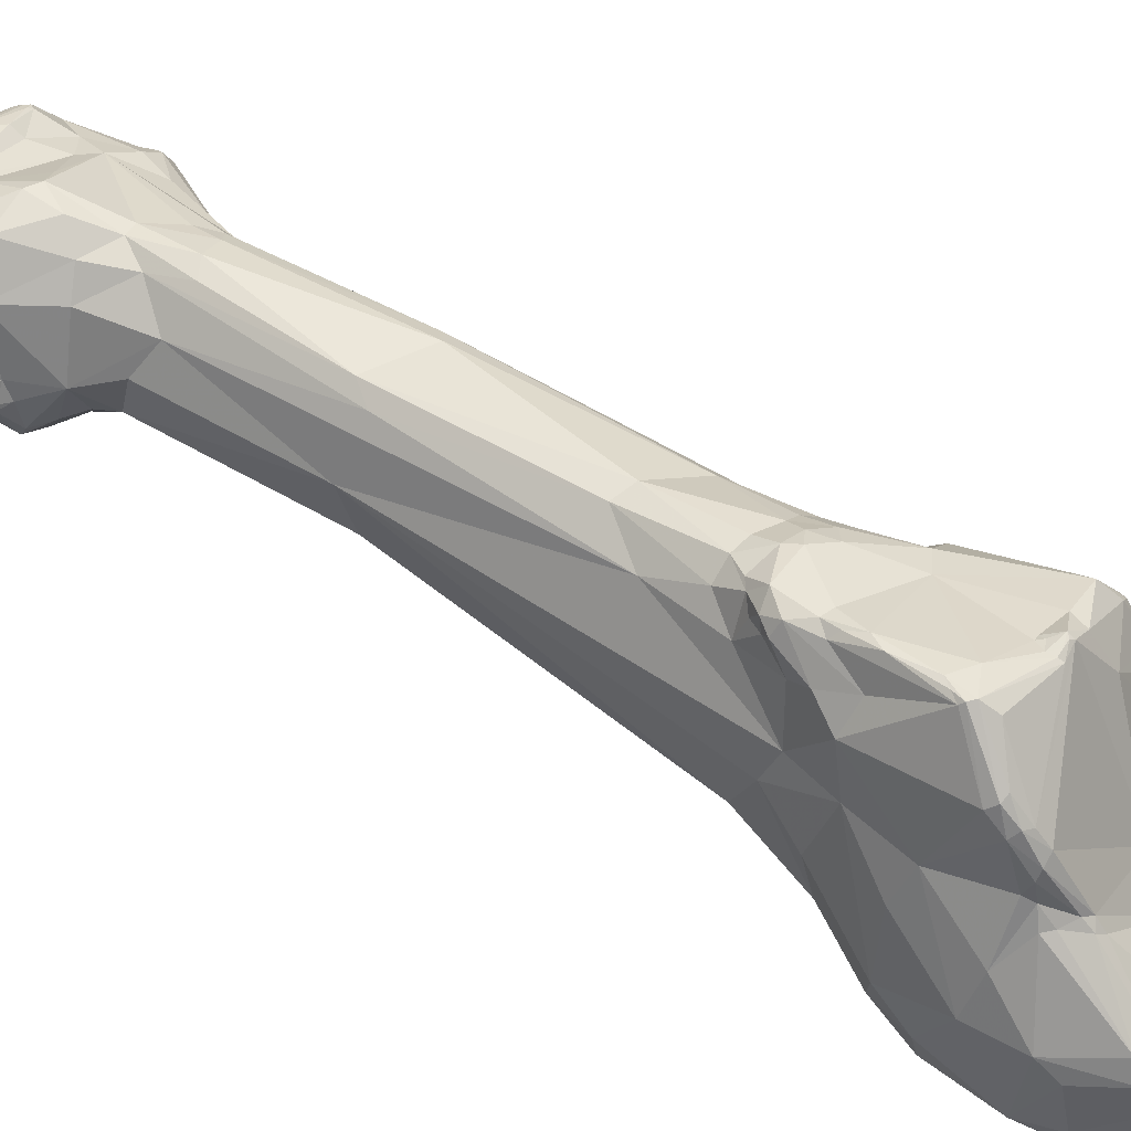
<metadata>
{"format":"obj","ext":"obj","renderer":"f3d","projection":"perspective","resolution":1024,"background":"white","views":[{"elev":76.6,"azim":144.2,"up":"+Y"}]}
</metadata>
<code>
o Generated_Mesh_From_X3D
v 100.9 15.15 102
v 101.2 14.84 102.1
v 101 16.04 101.8
v 101.6 14.6 100.6
v 101.1 15.15 101.3
v 102.4 15.35 99.22
v 101.7 15.99 100.5
v 102.6 14.6 98.76
v 105.4 13.14 96.24
v 105 13.34 96.11
v 104.7 13.96 96.09
v 105.7 13.58 94.54
v 109.9 9.447 93.38
v 109.4 10.77 93.36
v 107.9 12.23 92.2
v 106.3 13.83 93.66
v 106.6 13.2 93.34
v 107.2 14.18 91.8
v 109.6 9.896 91.41
v 109.3 10.51 91.72
v 110.9 9.044 91.42
v 108.2 11.31 89.86
v 108.1 11.98 88.78
v 107.9 11.97 90.2
v 107.5 13.46 91.03
v 112.4 9.317 89.42
v 111 9.699 89.28
v 111.3 10.83 86.87
v 108.6 11.44 88.53
v 108 12.73 88.48
v 108.7 11.83 87.85
v 108.8 12.62 87.23
v 108.5 14.19 88.12
v 109.3 14.12 86.54
v 112.1 11.95 84.71
v 112.5 11.08 85.9
v 111 12.15 85.05
v 110.9 12.82 84.69
v 111.5 12.41 84.54
v 110.9 13.66 84.72
v 111.4 13.12 84.44
v 110.2 15.03 85.92
v 112.7 12.69 84.31
v 103.4 14.23 106.3
v 103 13.96 102.3
v 100.9 16.5 103.3
v 102 14.81 103.2
v 101.2 16.3 103.8
v 101.1 17.54 104
v 101.1 17.82 103.6
v 101.5 18.68 103.6
v 110.1 10.53 98.62
v 110 10.54 99.35
v 109.6 11.15 99.3
v 109.4 11.39 99.22
v 109.8 11.21 98.63
v 108.2 12.22 98.45
v 110.8 9.226 97.58
v 110.7 9.751 95.67
v 109.7 10.96 97
v 110.1 10.48 97.87
v 106.4 15.7 94.73
v 111.1 8.736 94.91
v 112 8.305 93.65
v 109.6 10.61 94.22
v 110.8 9.362 95.27
v 113.5 8.138 92.79
v 109.2 15.71 87.89
v 113.5 11.44 85.22
v 113.4 11.93 84.74
v 115.3 11.58 85.97
v 115.1 12.25 85.46
v 115.3 13.21 85.61
v 112.6 15.59 85.12
v 113.1 15.93 85.56
v 111.7 15.48 85.1
v 111.3 16.54 86.22
v 112.1 16.13 85.44
v 112.4 13.75 84.31
v 113.8 13.43 84.64
v 107.1 11.72 107.9
v 103.7 15.43 107.9
v 109.3 11.27 104.5
v 107.3 11.72 106.5
v 102.2 20.02 104.8
v 107.7 12.38 102.5
v 104 20.38 101.1
v 113.1 8.503 100.8
v 109.5 11.15 100
v 113.8 7.781 97.08
v 116.1 8.227 96.59
v 116.5 8.827 94.17
v 110.9 19.5 92.72
v 116.1 10.13 88.85
v 116.7 11.77 87.43
v 117.8 12.23 89.17
v 116 12.44 86.21
v 116.3 13.54 87.13
v 111.8 17.72 87.4
v 112.5 17.64 86.95
v 113.2 17.41 86.79
v 112.9 18.3 87.99
v 109.9 10.96 111.3
v 107.2 12.87 110.1
v 106.9 14.43 111
v 105.7 16.89 110.2
v 106.9 15.69 111.1
v 107.3 15.55 111.4
v 108.5 11.69 109.7
v 109.8 11.07 109.4
v 111.4 9.634 105.6
v 104.5 22 104.2
v 104.4 22.37 103.1
v 105.4 23.66 102.9
v 105.5 23.84 103.4
v 105.7 23.88 103.1
v 106.1 24 102.9
v 106.6 24.11 102.7
v 106.4 23.97 102.4
v 116.3 8.619 103.3
v 118.9 10.86 94.78
v 119.3 11.98 93.56
v 111 20.11 93.6
v 111.4 19.94 93
v 111.5 20.44 93.86
v 112.7 20.6 94.05
v 118.2 10.9 90.99
v 116.2 17.59 90.5
v 115.8 16.75 88.87
v 110.8 11.58 115.7
v 109.3 15.05 114.3
v 112.2 10.02 112.2
v 111.9 10.43 114
v 107.3 16.45 111.1
v 108.5 18.48 112.3
v 113.5 8.821 109.4
v 113.1 9.255 111.7
v 106.9 19.29 110
v 107.9 20.76 108.9
v 116.8 8.27 108.9
v 106.5 23.34 104
v 106.4 23.68 103.7
v 106.8 23.61 103.9
v 106.8 24.09 103.2
v 117.2 9.051 103
v 118.7 11.45 101.3
v 119.6 12.96 96.94
v 119.4 14.48 97.08
v 112.9 21.42 95.33
v 112.1 23.13 96.25
v 112.6 22.59 96.01
v 113.3 21.68 95.99
v 111.4 23.28 96.59
v 111.6 24.18 97.68
v 112.2 24.52 97.89
v 119.2 13.67 94.2
v 117.7 16.8 93.66
v 113.4 20.67 94.36
v 115.8 19.15 94.38
v 116 7.714 119.2
v 112.1 11 118.1
v 111.5 12.24 118
v 115.6 7.802 114.4
v 108.7 18.64 112.6
v 109.5 17.59 114.1
v 109.6 19.67 113.1
v 110.4 18.66 114.6
v 110.1 20.96 112.2
v 118.3 9.348 108.1
v 109.5 25.48 104.2
v 111.2 26.1 104.6
v 118.6 15.5 103.1
v 110.3 26.12 102
v 110.8 26.64 103
v 111.5 26.41 103.3
v 111.2 26.63 103.2
v 111.4 26.34 104
v 119.1 13.59 101.4
v 115.7 20.3 99.5
v 111.8 25.31 99.36
v 112.4 25.24 99.22
v 113 24.82 99.45
v 117.4 18.03 99.12
v 112.8 24.16 97.96
v 111.8 16.23 118.5
v 119.8 7.416 116.5
v 120.5 8.052 116.2
v 111.2 19.56 114.6
v 111 20.58 113.6
v 112.3 21.36 113.6
v 112.9 20.24 114.8
v 111.6 21.6 113
v 115.6 21.26 108.9
v 112.2 24.67 107.9
v 112.5 23.44 109.8
v 113 24.2 108.8
v 113.4 23.69 109.8
v 113.7 23.8 108.9
v 119.4 12.69 107.1
v 118.4 16.56 106.7
v 117.1 18.67 106.8
v 115.2 22.56 107.7
v 113.8 23.57 106.1
v 112.4 25.25 106.9
v 116.6 19.66 103.5
v 115.6 22.15 105.5
v 115.1 10.51 127
v 121.1 6.053 122.7
v 115 17.89 120
v 117.6 18.33 116.5
v 114.2 20.58 114.6
v 116.2 19.89 111.7
v 115.6 20.15 114.1
v 114.4 21.41 113.4
v 114.8 21.58 112.8
v 114 22.71 112.3
v 115.3 21.4 111.8
v 115.4 21.76 110.9
v 115.4 22.53 110.5
v 115.1 22.47 111.5
v 114.6 23.3 110.7
v 123 3.457 131.5
v 121.3 4.193 132.5
v 116.9 11.74 131.9
v 122.4 6.6 122.9
v 116.6 18.1 119.9
v 124.7 0.1247 140.6
v 120.7 6.031 137.9
v 124 3.291 131.9
v 125.8 3.742 133.2
v 117.4 12.81 131.4
v 124 4.329 129.8
v 125.1 8.05 127.4
v 121.8 0.8185 148.7
v 121.6 0.7708 149.3
v 122.3 0.3862 149.2
v 121.6 1.303 150.1
v 121.1 1.704 149.3
v 121.4 2.41 149.9
v 121.4 2.754 149.6
v 125.8 -2.521 148
v 126.8 -3.251 147.1
v 124.9 -2.475 146
v 125.2 -2.197 147.1
v 124.4 -0.2321 147
v 123 0.6972 148
v 124 0.3796 147.2
v 125.9 -3.28 144.4
v 126.2 -3.165 143.9
v 125.8 -3.187 145.9
v 126.8 -3.441 144.8
v 127.4 -3.294 144.3
v 125 -2.618 144.1
v 124 -0.341 144.4
v 122.9 1.803 145.5
v 123 2.265 143.3
v 122 2.65 145.2
v 121.7 5.581 143.2
v 127.1 -2.639 143.1
v 127.4 -2.085 142.7
v 124.6 -0.9912 142.3
v 125.8 -2.242 143
v 126.4 -2.295 142.9
v 126.1 -0.2902 140.4
v 123.5 1.586 141.9
v 122.2 3.749 142.4
v 121.5 7.47 142.5
v 121.7 14.27 131.9
v 122.2 14.4 130.2
v 125.1 11.52 129.1
v 127 -1.944 150.2
v 124.7 0.15 150.2
v 122.6 0.7358 150.8
v 122.4 1.016 150.8
v 122 1.624 150.7
v 122.1 2.476 150.6
v 122.3 3.987 149.8
v 127.6 -2.485 149.9
v 128.1 -2.95 148.5
v 125.5 -1.455 148.1
v 126.1 -0.9451 149.5
v 123.9 0.4342 148.7
v 122.1 4.778 147.5
v 128.3 -3.262 146.2
v 129.2 -2.884 145.5
v 129.5 -2.774 147.6
v 128.7 -2.454 143.4
v 129.8 0.0796 142.4
v 122 8.957 142.4
v 122.4 10.03 141.9
v 123 9.179 143.6
v 123.7 11.22 141.5
v 128.3 1.426 139.3
v 125.4 0.2934 153.2
v 125 0.9495 154
v 126.4 -0.3899 152.8
v 126.9 0.9059 154.7
v 128 0.3017 154.2
v 124.3 1.755 154
v 124.3 2.548 153.9
v 125.6 1.832 154.9
v 125.3 2.888 155
v 125 3.545 154.7
v 125.3 3.681 155
v 128.7 -2.134 150.8
v 127.3 -0.6394 153.1
v 129.5 -0.8334 152.9
v 126.6 -0.6985 152
v 123.9 5.29 150.3
v 124.3 3.991 152.2
v 125.2 5.689 150.9
v 130.3 -1.87 150
v 131.5 -1.665 146.7
v 125.1 9.797 145
v 131.2 -1.665 145.4
v 132.5 -0.1801 144.7
v 132.5 0.7281 143.5
v 126.3 10.66 142.6
v 125.9 10.25 144.6
v 131.4 3.081 140.8
v 133.4 2.297 141.6
v 124.6 11.62 140.4
v 130.4 5.159 139.3
v 131.4 4.768 140.4
v 129.5 8.355 139.5
v 127.4 10.35 139.5
v 128.2 0.9198 154.7
v 127.4 2.179 155.4
v 127.8 2.841 155.6
v 128.3 2.283 155.5
v 128.4 3.237 155.7
v 125.9 3.256 155.2
v 125.6 4.679 154.8
v 125.3 4.585 154.6
v 125.3 4.796 154.3
v 125.7 4.372 155
v 125.6 5.013 154.4
v 127 2.748 155.5
v 126.2 4.252 155.2
v 126 4.565 155
v 127.4 3.423 155.6
v 130.6 -1.058 151.8
v 129.9 0.3852 154
v 126.6 6.151 152.8
v 126.9 6.455 153.7
v 132.2 -0.6973 150.2
v 126.7 8.559 149.7
v 127.4 9.966 149.1
v 133.2 -0.2839 146.9
v 127.6 10.64 147
v 133.2 0.742 144.7
v 135 1.846 145.3
v 128.4 10.34 145
v 134.4 2.211 142.4
v 135.3 3.209 142.9
v 132.9 4.046 141.1
v 131.9 6.757 141.2
v 134.2 5.827 142.4
v 129.8 9.543 143.5
v 134.8 3.661 141.6
v 134.4 4.176 141.6
v 129.4 5.453 155.4
v 132.3 0.9009 153.2
v 130.6 2.013 154.9
v 133 3.033 154.2
v 128.7 7.431 154.2
v 129.7 9.086 151.1
v 135.3 1.605 149.2
v 136.2 2.67 149.8
v 131 10.88 148.1
v 131 10.17 149.9
v 131.3 10.48 149
v 128.5 10.37 149.2
v 135.2 1.647 146.9
v 136.6 3.935 147.4
v 133 9.596 146
v 135.6 5.047 142.9
v 135.2 5.62 142.6
v 135 5.89 142.8
v 135.5 6.351 143.7
v 134.1 6.69 143.4
v 135.1 6.488 143.4
v 135.1 6.945 144.2
v 132.6 4.502 154.9
v 133 5.973 154.7
v 134.1 4.954 154.2
v 130.9 7.155 154.7
v 132 8.522 153.6
v 135.1 2.806 152.4
v 135 3.698 153.3
v 135.4 3.503 152.7
v 135.3 4.335 153.1
v 135.3 5.974 153
v 136.1 5.126 152
v 135.6 6.48 152.1
v 133 7.914 153.8
v 133 8.672 153.2
v 134.1 6.979 153.8
v 133.7 8.313 153.1
v 134.6 7.573 152.9
v 130.8 9.707 151.7
v 131.6 9.417 152.7
v 133 9.413 152.2
v 136.2 3.543 151.1
v 136.8 4.476 149.9
v 136.6 5.251 150.4
v 134.3 9.566 150
v 131.5 10.3 149.7
v 131.7 10.33 150.2
v 132.4 10.47 148.6
v 133 10.39 149.3
v 136.6 5.734 147
v 135.5 8.144 148.8
v 133.9 10.02 148
v 135.5 7.512 145.6
v 100.9 15.15 102
v 100.9 15.15 102
v 105 13.34 96.11
v 104.7 13.96 96.09
v 105.7 13.58 94.54
v 105.5 23.84 103.4
v 111.2 26.63 103.2
v 115.2 22.56 107.7
v 115.4 22.53 110.5
v 124.7 0.1247 140.6
v 125.1 8.05 127.4
v 121.6 0.7708 149.3
v 121.1 1.704 149.3
v 121.7 5.581 143.2
v 124.6 -0.9912 142.3
v 122.1 4.778 147.5
v 129.8 0.0796 142.4
v 129.5 8.355 139.5
f 2 1 4
f 1 5 4
f 416 3 5
f 45 2 4
f 417 48 46
f 47 2 45
f 5 8 4
f 45 4 9
f 3 7 5
f 7 6 5
f 8 5 6
f 87 6 7
f 10 4 8
f 4 418 9
f 11 8 62
f 8 6 62
f 9 17 57
f 419 10 8
f 418 17 9
f 11 62 12
f 10 419 420
f 17 10 420
f 12 62 16
f 21 64 13
f 64 21 67
f 20 22 19
f 20 19 13
f 13 65 14
f 14 20 13
f 22 20 15
f 17 25 15
f 20 14 15
f 57 17 15
f 420 16 17
f 16 25 17
f 18 25 16
f 21 26 67
f 29 27 21
f 19 22 21
f 21 13 19
f 21 27 26
f 22 23 29
f 22 15 24
f 24 23 22
f 22 29 21
f 24 30 23
f 15 25 24
f 25 30 24
f 30 25 18
f 31 37 28
f 28 27 29
f 27 28 26
f 26 28 36
f 69 26 36
f 23 31 29
f 23 30 31
f 29 31 28
f 31 30 32
f 32 38 31
f 30 34 32
f 18 33 30
f 68 34 33
f 30 33 34
f 68 33 18
f 37 35 28
f 39 35 37
f 28 35 36
f 70 69 35
f 69 36 35
f 70 35 43
f 37 31 38
f 38 32 34
f 39 37 38
f 38 34 40
f 34 42 40
f 41 39 38
f 41 38 40
f 43 39 41
f 43 41 79
f 40 79 41
f 35 39 43
f 76 40 42
f 76 79 40
f 42 34 68
f 48 47 44
f 9 86 45
f 417 2 48
f 416 46 3
f 2 47 48
f 3 46 50
f 49 46 48
f 49 50 46
f 50 51 3
f 87 3 51
f 49 85 50
f 50 85 51
f 113 51 85
f 113 87 51
f 7 3 87
f 83 58 111
f 56 55 57
f 58 53 52
f 52 56 61
f 53 89 54
f 83 53 58
f 89 55 54
f 56 54 55
f 53 56 52
f 53 54 56
f 9 57 86
f 57 55 86
f 62 6 87
f 63 58 66
f 64 90 63
f 111 58 63
f 90 111 63
f 64 67 90
f 57 65 60
f 58 60 59
f 58 59 66
f 65 59 60
f 58 61 60
f 58 52 61
f 56 60 61
f 60 56 57
f 14 65 57
f 114 62 87
f 13 64 63
f 63 66 13
f 66 65 13
f 66 59 65
f 57 15 14
f 18 16 62
f 26 94 67
f 67 94 92
f 93 68 18
f 123 93 18
f 69 94 26
f 77 68 99
f 99 68 93
f 72 70 80
f 71 69 70
f 72 71 70
f 94 69 71
f 80 73 72
f 97 71 72
f 72 73 97
f 79 76 74
f 74 76 78
f 75 74 78
f 75 78 101
f 73 75 98
f 77 42 68
f 76 42 77
f 78 76 77
f 77 100 78
f 70 43 80
f 80 75 73
f 43 79 80
f 80 79 74
f 74 75 80
f 109 81 110
f 84 110 81
f 47 45 44
f 45 84 81
f 81 44 45
f 104 44 81
f 81 109 104
f 44 82 48
f 44 104 82
f 104 105 82
f 105 106 82
f 49 48 82
f 49 82 106
f 85 49 106
f 86 84 45
f 84 86 83
f 112 113 85
f 136 111 88
f 113 114 87
f 140 88 120
f 136 88 140
f 90 88 111
f 83 86 89
f 53 83 89
f 86 55 89
f 91 120 90
f 120 88 90
f 90 67 91
f 91 67 92
f 121 91 92
f 123 18 62
f 127 121 92
f 95 127 94
f 127 92 94
f 96 127 95
f 127 96 122
f 124 99 93
f 95 94 71
f 95 71 97
f 98 97 73
f 96 95 97
f 98 96 97
f 75 101 129
f 75 129 98
f 129 96 98
f 102 99 124
f 102 100 99
f 100 77 99
f 102 101 100
f 101 78 100
f 101 128 129
f 101 102 128
f 132 133 103
f 133 161 103
f 103 110 132
f 103 130 104
f 105 104 130
f 105 108 107
f 130 131 105
f 107 106 105
f 108 134 107
f 134 106 107
f 134 138 106
f 110 83 132
f 132 83 137
f 104 109 103
f 84 83 110
f 103 109 110
f 85 106 138
f 136 137 111
f 111 137 83
f 112 85 139
f 113 112 115
f 141 112 139
f 141 421 112
f 421 141 142
f 144 421 142
f 117 115 144
f 118 117 144
f 113 115 114
f 116 114 115
f 116 119 114
f 115 117 116
f 117 119 116
f 117 118 119
f 145 120 91
f 145 91 121
f 146 145 121
f 153 123 62
f 153 62 114
f 122 147 121
f 127 122 121
f 147 122 156
f 102 124 126
f 126 158 102
f 102 158 128
f 124 93 123
f 125 124 123
f 125 126 124
f 125 149 126
f 149 158 126
f 96 156 122
f 96 129 128
f 130 161 162
f 130 162 131
f 136 160 137
f 133 137 161
f 160 161 137
f 137 133 132
f 103 161 130
f 165 108 105
f 165 105 131
f 134 108 165
f 135 138 134
f 135 164 138
f 135 134 165
f 165 164 135
f 163 136 140
f 138 139 85
f 139 138 168
f 169 140 145
f 141 139 143
f 142 141 143
f 142 143 144
f 139 170 143
f 143 170 144
f 170 118 144
f 140 120 145
f 154 114 119
f 154 153 114
f 121 147 146
f 172 147 148
f 156 148 147
f 157 159 179
f 150 123 153
f 158 149 159
f 151 149 125
f 125 123 150
f 153 155 150
f 149 151 152
f 151 125 150
f 152 159 149
f 152 151 184
f 184 151 150
f 150 155 184
f 184 179 152
f 155 153 154
f 180 155 154
f 157 156 96
f 148 156 157
f 157 128 159
f 128 158 159
f 128 157 96
f 161 207 162
f 131 162 207
f 160 136 163
f 160 207 161
f 166 164 165
f 166 138 164
f 138 166 168
f 167 166 165
f 195 194 139
f 168 192 195
f 139 168 195
f 187 140 169
f 169 199 187
f 170 139 194
f 170 194 171
f 145 146 169
f 146 199 169
f 199 146 178
f 178 172 200
f 174 173 119
f 173 154 119
f 173 180 154
f 174 180 173
f 171 174 170
f 170 174 118
f 174 171 176
f 171 177 176
f 422 177 175
f 175 182 422
f 175 206 182
f 118 174 119
f 178 146 147
f 178 147 172
f 172 148 205
f 183 179 205
f 148 183 205
f 206 205 179
f 206 179 182
f 181 155 180
f 174 422 181
f 174 181 180
f 422 182 181
f 157 179 183
f 157 183 148
f 152 179 159
f 182 179 184
f 184 181 182
f 155 181 184
f 207 224 131
f 186 163 140
f 165 131 185
f 165 185 167
f 225 186 187
f 186 140 187
f 199 225 187
f 188 166 167
f 189 166 188
f 166 189 168
f 167 185 188
f 168 189 192
f 190 192 189
f 185 209 188
f 209 191 188
f 191 189 188
f 189 191 190
f 197 195 192
f 212 193 218
f 218 193 219
f 219 193 202
f 203 221 423
f 195 197 194
f 197 196 194
f 198 204 196
f 197 198 196
f 203 198 221
f 199 178 200
f 201 205 206
f 200 205 201
f 270 201 210
f 210 201 212
f 270 200 201
f 212 201 193
f 201 206 193
f 193 206 202
f 423 206 203
f 203 206 175
f 203 175 198
f 175 204 198
f 204 175 177
f 194 204 171
f 171 204 177
f 194 196 204
f 205 200 172
f 224 185 131
f 163 208 160
f 185 224 231
f 185 231 209
f 186 208 163
f 208 186 225
f 229 208 225
f 225 199 233
f 209 226 211
f 211 226 213
f 210 212 213
f 226 210 213
f 209 211 191
f 191 211 190
f 215 211 213
f 217 212 218
f 213 212 215
f 214 190 211
f 214 216 190
f 216 192 190
f 197 192 216
f 214 211 215
f 215 212 217
f 214 215 216
f 215 217 220
f 197 216 221
f 215 220 216
f 221 424 423
f 218 220 217
f 219 220 218
f 220 424 221
f 216 220 221
f 197 221 198
f 228 160 223
f 228 267 207
f 222 208 229
f 222 223 160
f 224 207 267
f 229 225 232
f 208 222 160
f 233 232 225
f 231 268 209
f 426 199 270
f 209 268 226
f 199 200 270
f 261 265 227
f 223 227 228
f 425 222 264
f 229 264 222
f 222 425 223
f 207 160 228
f 233 230 232
f 230 229 232
f 210 226 269
f 270 210 326
f 269 326 210
f 234 235 238
f 234 238 257
f 273 237 427
f 237 428 427
f 236 294 273
f 236 427 234
f 236 273 427
f 246 236 234
f 234 255 246
f 234 257 255
f 239 428 237
f 236 272 294
f 275 239 237
f 237 273 274
f 274 275 237
f 282 272 236
f 236 246 282
f 239 240 428
f 240 258 428
f 241 243 250
f 241 250 242
f 242 250 251
f 242 278 241
f 241 278 271
f 284 242 251
f 244 245 243
f 243 245 254
f 243 241 244
f 245 281 247
f 280 244 241
f 280 245 244
f 246 255 247
f 246 247 282
f 281 282 247
f 238 429 257
f 258 240 283
f 249 248 253
f 430 249 253
f 250 243 253
f 248 250 253
f 249 251 248
f 262 263 249
f 250 248 251
f 249 252 251
f 252 249 259
f 284 251 252
f 253 254 261
f 253 243 254
f 430 262 249
f 256 265 254
f 245 256 254
f 247 255 256
f 245 247 256
f 257 266 256
f 257 429 266
f 257 256 255
f 263 259 249
f 260 259 263
f 260 263 264
f 259 260 287
f 252 259 287
f 425 262 430
f 262 264 263
f 425 264 262
f 264 293 260
f 254 265 261
f 266 227 265
f 228 227 266
f 256 266 265
f 429 228 266
f 429 267 228
f 267 289 224
f 290 224 289
f 264 229 293
f 290 231 224
f 293 229 230
f 230 233 293
f 270 323 426
f 268 269 226
f 295 299 274
f 273 295 274
f 294 295 273
f 300 275 274
f 300 274 299
f 308 271 278
f 279 305 278
f 272 282 308
f 308 282 281
f 294 272 308
f 281 271 308
f 296 294 308
f 239 275 276
f 300 276 275
f 276 300 277
f 240 239 277
f 277 239 276
f 277 300 310
f 309 277 310
f 241 271 280
f 279 242 284
f 279 284 286
f 278 242 279
f 245 280 271
f 245 271 281
f 429 431 267
f 283 240 277
f 309 267 283
f 309 283 277
f 285 252 287
f 285 284 252
f 286 284 285
f 315 285 287
f 267 309 289
f 309 314 291
f 288 287 260
f 288 260 293
f 291 289 309
f 289 291 290
f 290 292 231
f 291 314 290
f 290 314 292
f 288 293 320
f 268 292 322
f 268 322 318
f 292 268 231
f 233 323 293
f 320 293 323
f 326 269 318
f 318 269 268
f 270 325 323
f 326 433 270
f 295 294 306
f 306 294 296
f 301 295 297
f 295 306 297
f 297 328 301
f 306 298 297
f 298 327 297
f 307 343 298
f 306 307 298
f 327 328 297
f 298 343 327
f 301 299 295
f 299 303 300
f 310 300 335
f 301 302 299
f 303 299 302
f 328 338 301
f 338 332 301
f 301 332 302
f 332 304 302
f 302 304 303
f 303 304 334
f 332 339 304
f 300 303 334
f 300 334 335
f 306 308 278
f 278 305 306
f 305 279 312
f 306 305 307
f 307 305 342
f 342 305 312
f 363 307 342
f 308 306 296
f 335 344 310
f 344 311 310
f 309 310 311
f 401 311 344
f 312 279 286
f 346 312 286
f 346 342 312
f 313 286 285
f 315 313 285
f 349 313 315
f 346 286 313
f 348 314 309
f 315 287 316
f 287 288 316
f 316 317 351
f 316 349 315
f 349 316 351
f 319 353 318
f 318 353 359
f 319 292 314
f 319 322 292
f 319 318 322
f 316 288 317
f 288 321 317
f 321 432 320
f 321 320 356
f 356 320 324
f 323 325 357
f 433 326 357
f 326 318 359
f 320 323 324
f 323 357 324
f 327 330 328
f 328 329 338
f 327 343 364
f 364 330 327
f 328 330 329
f 341 329 331
f 329 330 331
f 330 364 331
f 332 341 339
f 339 336 304
f 333 334 336
f 336 334 304
f 333 337 334
f 334 337 335
f 338 341 332
f 339 340 336
f 333 336 340
f 366 333 340
f 337 333 366
f 329 341 338
f 341 362 339
f 339 362 340
f 366 345 337
f 345 335 337
f 363 343 307
f 364 343 363
f 362 366 340
f 311 401 367
f 345 344 335
f 311 347 309
f 367 347 311
f 347 348 309
f 367 348 347
f 313 349 346
f 368 346 349
f 374 368 349
f 314 348 319
f 319 348 350
f 349 351 352
f 352 351 317
f 352 374 349
f 352 355 374
f 319 350 353
f 353 350 370
f 376 359 353
f 370 376 353
f 321 354 317
f 352 317 354
f 354 355 352
f 356 324 357
f 321 360 354
f 321 356 360
f 357 361 356
f 354 360 355
f 357 358 361
f 377 355 360
f 361 378 360
f 377 360 378
f 361 358 378
f 358 379 378
f 358 381 379
f 357 381 358
f 326 359 357
f 359 376 357
f 357 376 381
f 361 360 356
f 331 384 362
f 331 362 341
f 363 342 346
f 365 364 363
f 363 390 365
f 364 365 384
f 384 331 364
f 387 366 362
f 387 388 366
f 401 345 366
f 401 344 345
f 366 402 401
f 366 388 402
f 363 346 389
f 389 390 363
f 367 373 348
f 367 371 373
f 371 367 401
f 348 373 350
f 368 389 346
f 374 369 368
f 369 389 368
f 369 404 389
f 370 373 371
f 372 370 371
f 414 370 410
f 408 372 371
f 372 410 370
f 372 408 410
f 350 373 370
f 355 375 374
f 376 414 415
f 376 370 414
f 375 355 377
f 379 382 378
f 375 377 412
f 380 377 378
f 380 378 382
f 380 412 377
f 380 415 412
f 382 415 380
f 382 379 381
f 381 383 382
f 376 383 381
f 415 382 383
f 376 415 383
f 385 387 362
f 384 365 386
f 384 385 362
f 396 387 385
f 385 384 386
f 396 385 398
f 388 387 396
f 390 389 391
f 386 365 390
f 389 404 391
f 391 392 390
f 390 392 386
f 391 394 392
f 391 404 394
f 393 386 392
f 392 394 393
f 398 385 386
f 398 386 393
f 398 393 400
f 393 394 395
f 394 406 395
f 395 406 413
f 393 395 400
f 398 399 396
f 399 397 396
f 397 388 396
f 399 398 400
f 399 403 397
f 399 407 403
f 402 409 401
f 409 402 403
f 397 402 388
f 402 397 403
f 404 369 405
f 405 369 375
f 369 374 375
f 405 375 412
f 405 394 404
f 406 405 412
f 394 405 406
f 406 412 413
f 400 395 413
f 407 413 414
f 400 413 407
f 400 407 399
f 401 409 371
f 371 409 408
f 409 410 408
f 410 409 411
f 411 409 403
f 410 411 414
f 407 414 411
f 403 407 411
f 412 415 413
f 414 413 415

</code>
